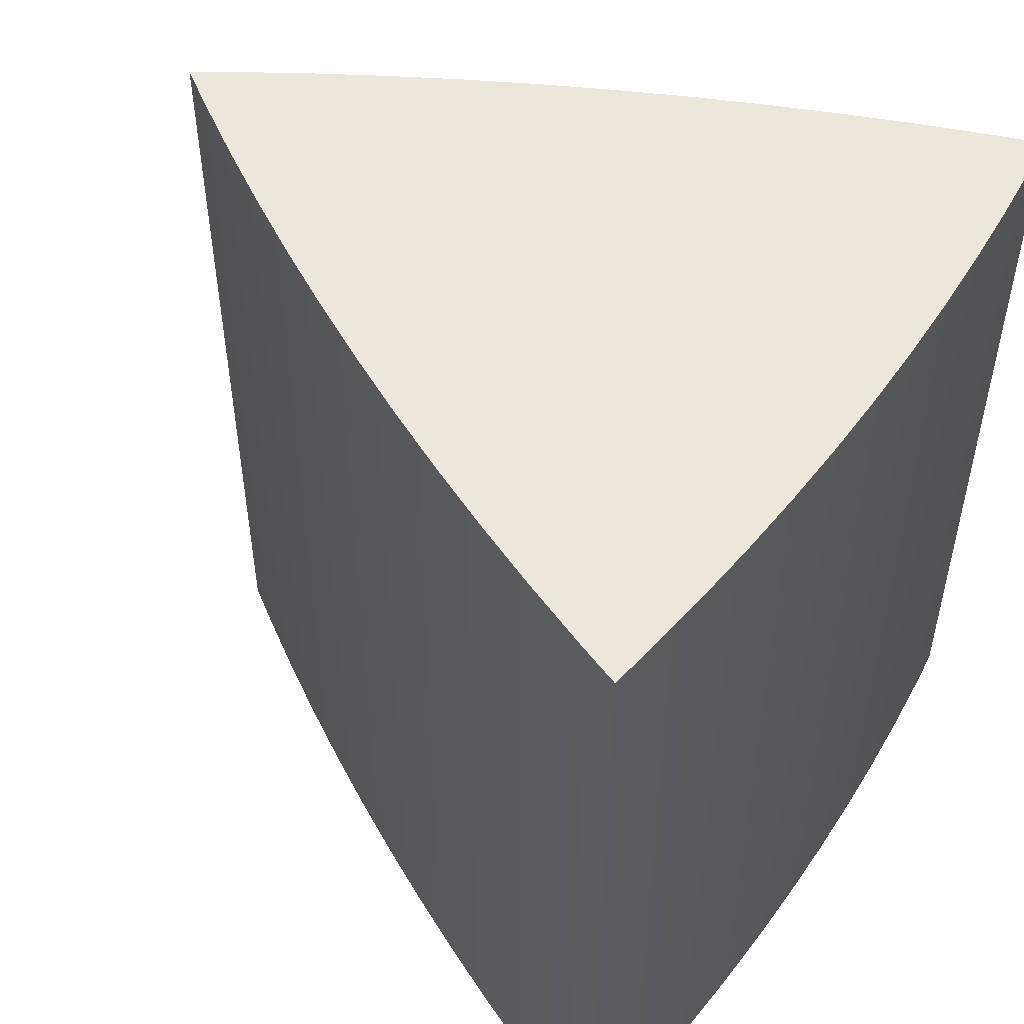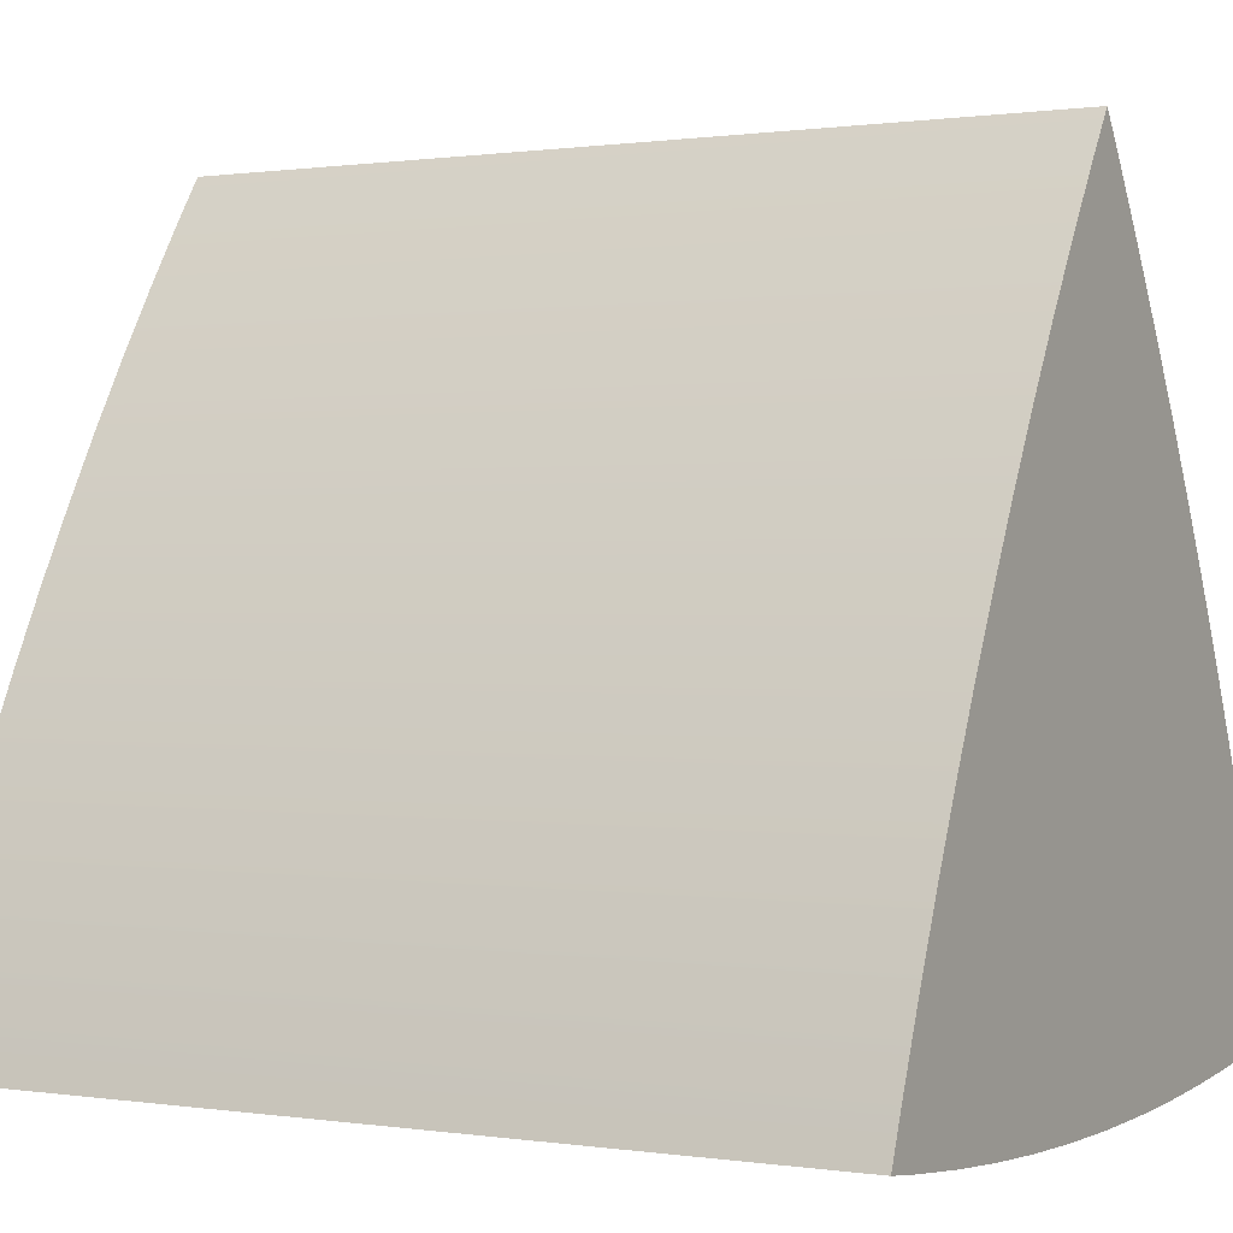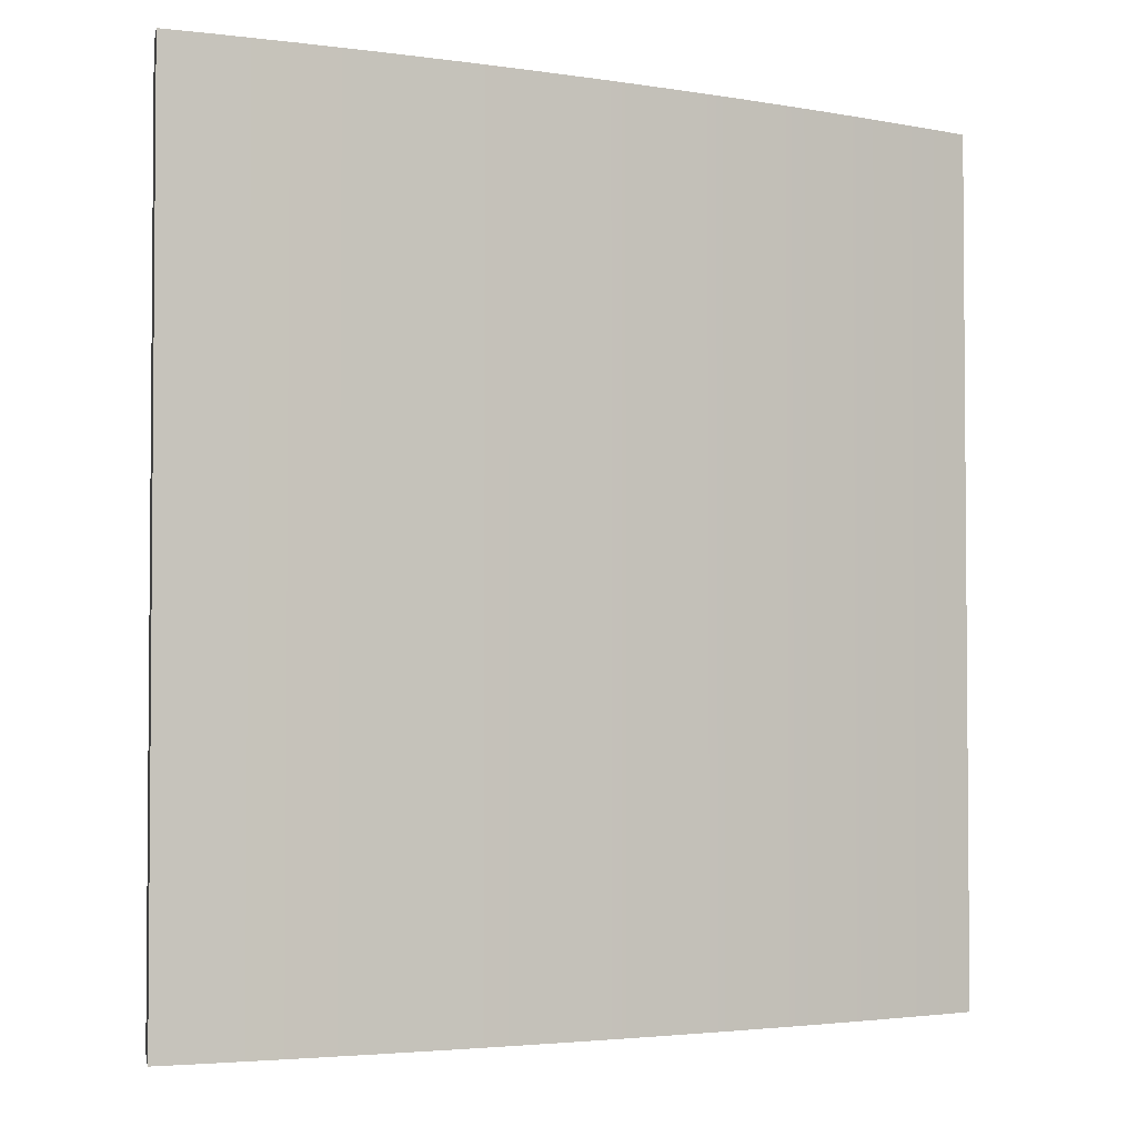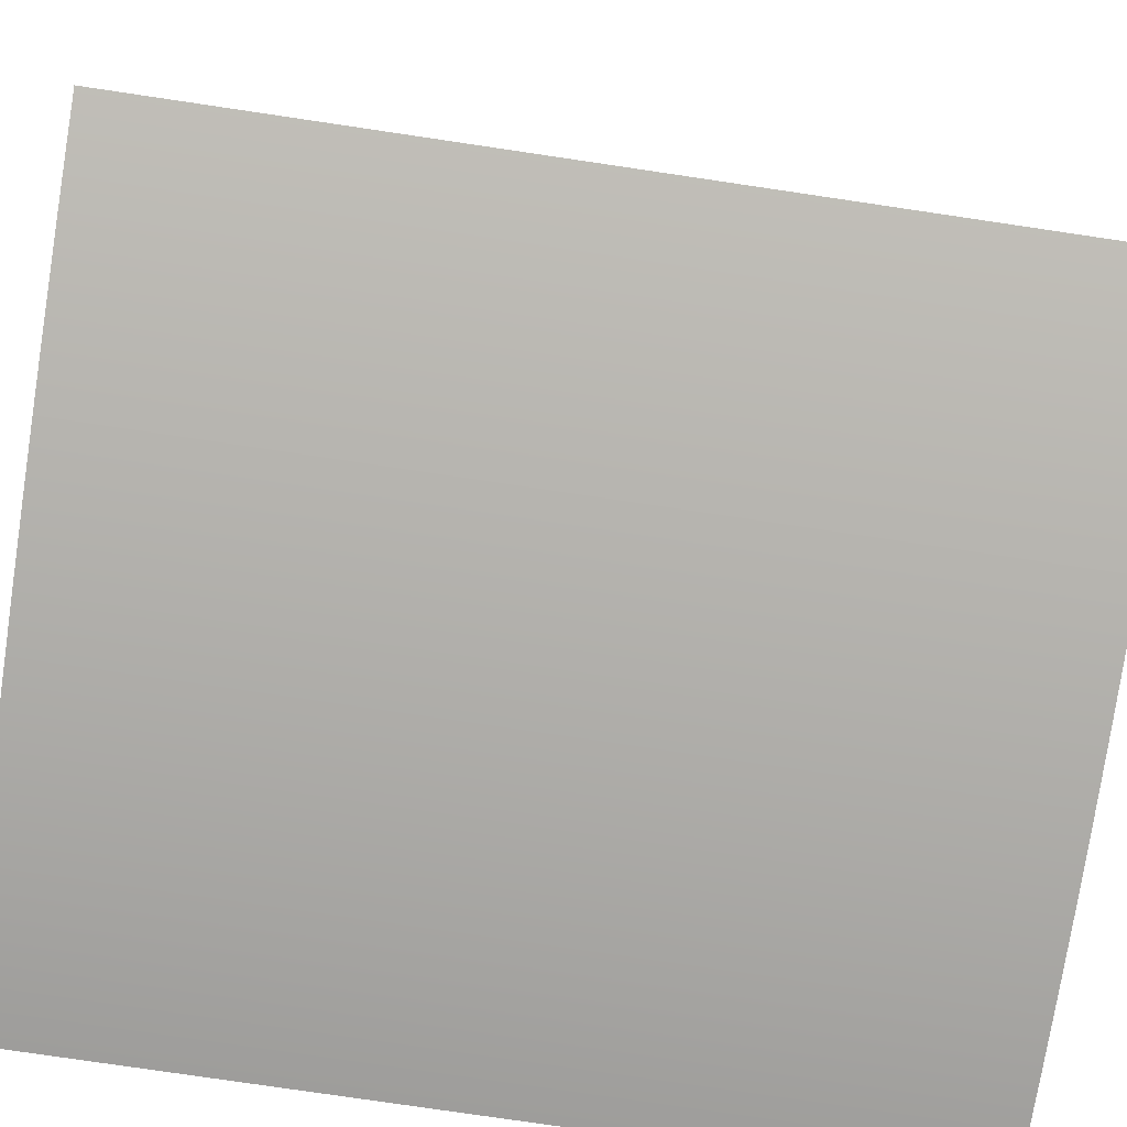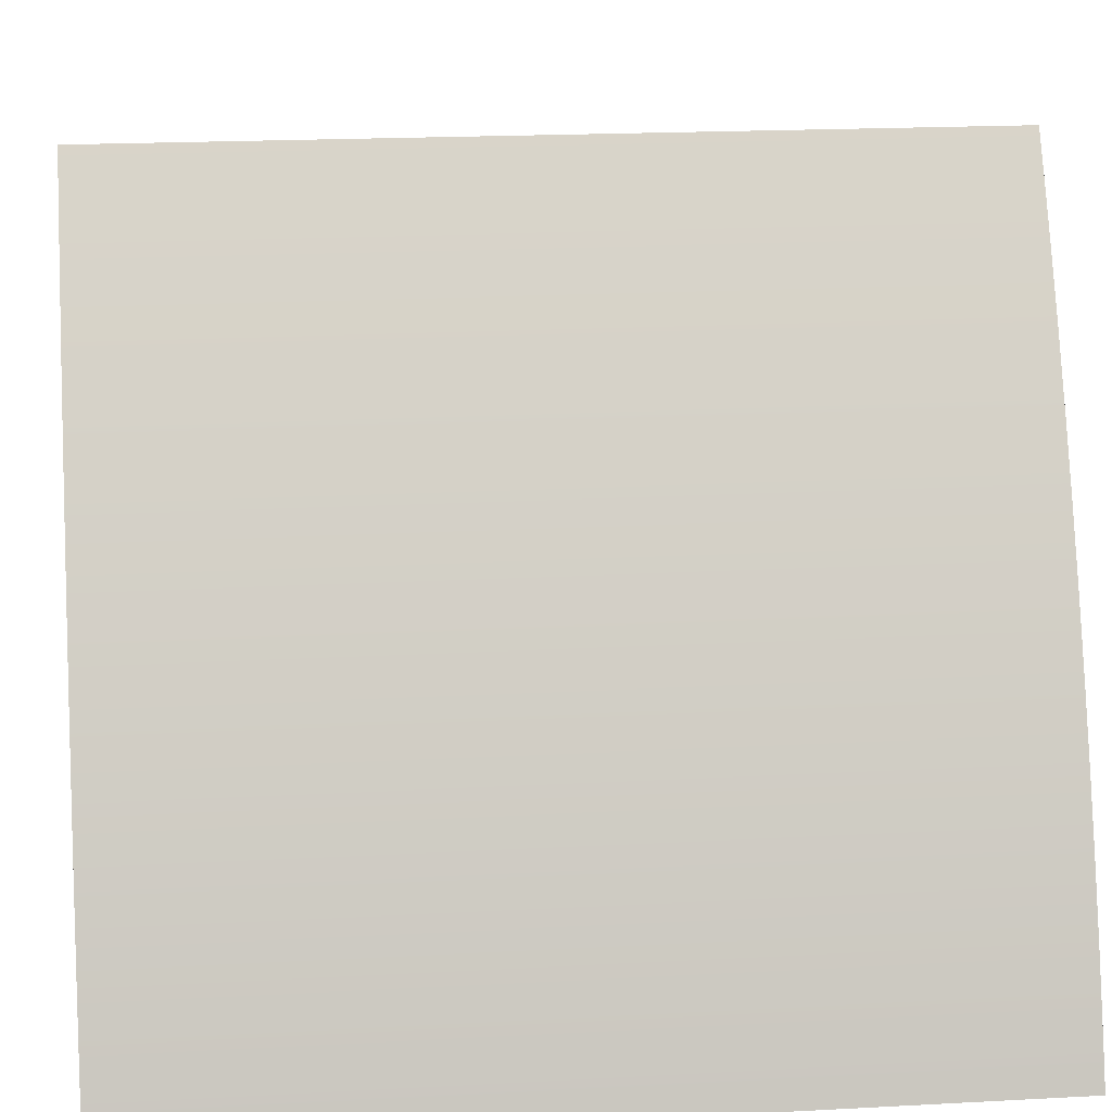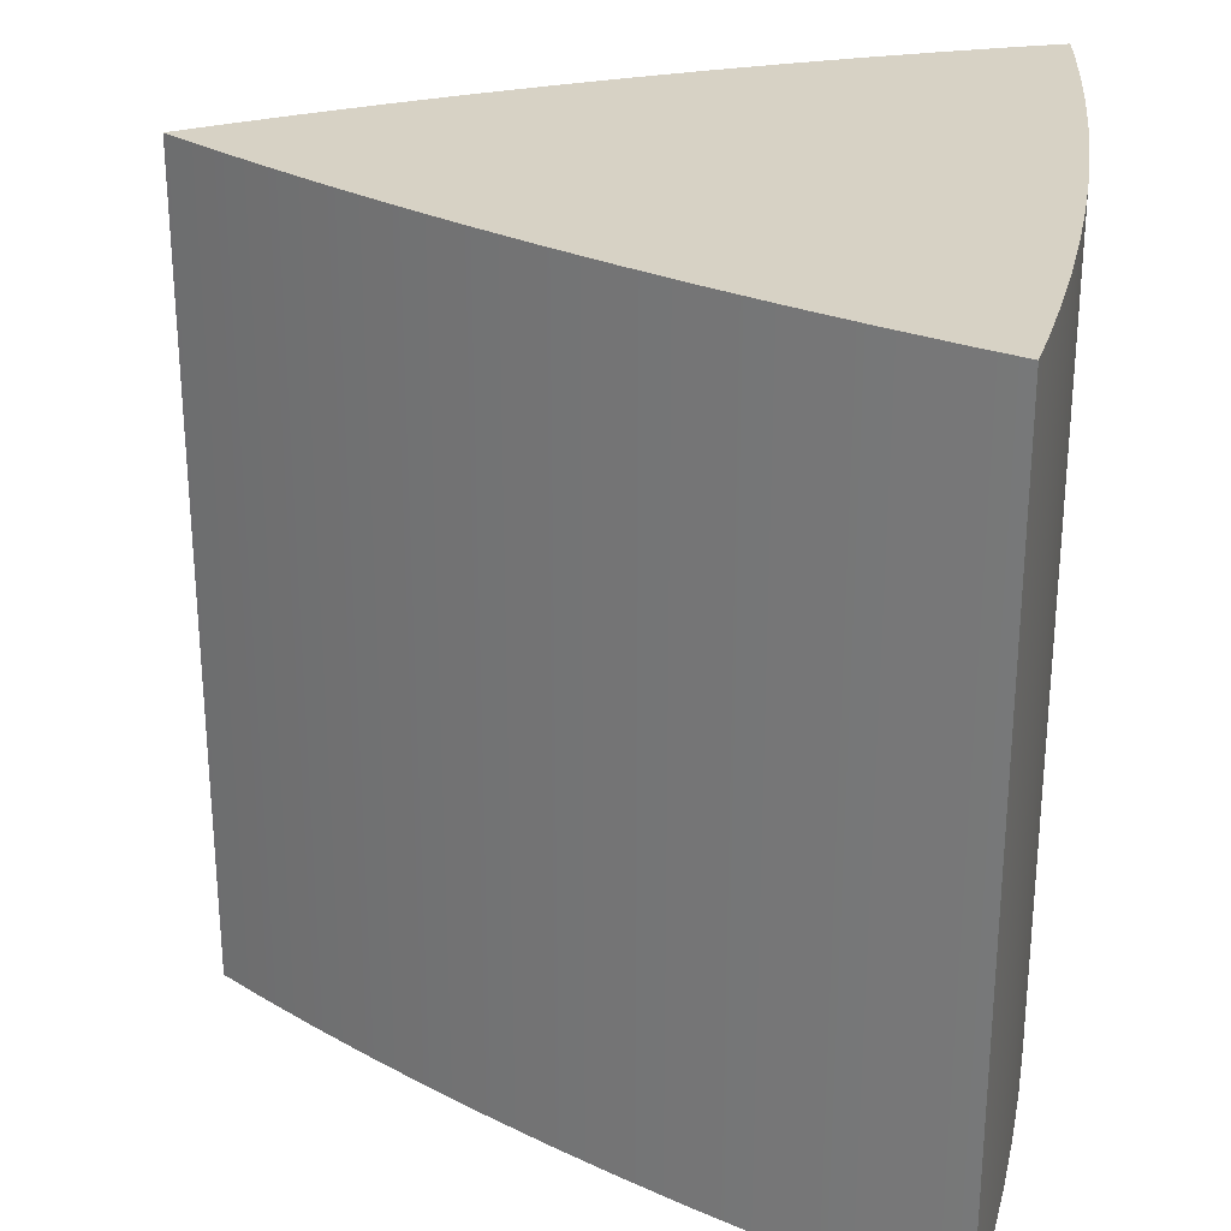
<metadata>
{"format":"obj","ext":"obj","renderer":"f3d","projection":"perspective","resolution":1024,"background":"white","views":[{"elev":51.2,"azim":124.2,"up":"+Y"},{"elev":0.5,"azim":119.8,"up":"+Z"},{"elev":-3.1,"azim":-92.9,"up":"+Y"},{"elev":-78.1,"azim":81.6,"up":"+Z"},{"elev":19.6,"azim":-95.7,"up":"+Z"},{"elev":27.4,"azim":99.3,"up":"+Y"}]}
</metadata>
<code>
v -0.01908 -0.3082 0.3324
v 0.01905 -0.3082 0.3324
v -2.9e-05 -0.3082 0.3608
v 0.04822 -0.3082 0.2869
v 0.01905 0.3082 0.3324
v -2.9e-05 0.3082 0.3608
v -0.0482 -0.3082 0.2868
v 0.04822 0.3082 0.2869
v -0.01908 0.3082 0.3324
v 0.07641 -0.3082 0.2407
v 0.07641 0.3082 0.2407
v -0.0482 0.3082 0.2868
v -0.07636 -0.3082 0.2406
v 0.1036 -0.3082 0.194
v 0.1036 0.3082 0.194
v -0.07636 0.3082 0.2406
v -0.1035 -0.3082 0.1939
v 0.1298 -0.3082 0.1467
v 0.1298 0.3082 0.1467
v -0.1035 0.3082 0.1939
v -0.1297 -0.3082 0.1466
v 0.155 -0.3082 0.09884
v 0.155 0.3082 0.09884
v -0.1297 0.3082 0.1466
v -0.1549 -0.3082 0.09874
v 0.1791 -0.3082 0.05046
v 0.1791 0.3082 0.05046
v -0.1549 0.3082 0.09874
v -0.179 -0.3082 0.05037
v 0.2023 -0.3082 0.001577
v 0.2023 0.3082 0.001577
v -0.179 0.3082 0.05037
v -0.2022 -0.3082 0.001495
v 0.2243 -0.3082 -0.04779
v 0.2243 0.3082 -0.04779
v -0.2022 0.3082 0.001495
v -0.2243 -0.3082 -0.04786
v 0.2453 -0.3082 -0.09761
v 0.2453 0.3082 -0.09761
v -0.2243 0.3082 -0.04786
v -0.2453 -0.3082 -0.09766
v 0.2653 -0.3082 -0.1479
v 0.2653 0.3082 -0.1479
v -0.2453 0.3082 -0.09766
v -0.2653 -0.3082 -0.1479
v 0.2771 -0.3082 -0.1798
v 0.2771 0.3082 -0.1798
v -0.2653 0.3082 -0.1479
v -0.2772 -0.3082 -0.1798
v 0.2479 -0.3082 -0.1836
v -0.2772 0.3082 -0.1798
v -0.248 -0.3082 -0.1836
v 0.2479 0.3082 -0.1836
v -0.1986 -0.3082 -0.1889
v -0.248 0.3082 -0.1836
v 0.1985 -0.3082 -0.1889
v -0.1986 0.3082 -0.1889
v -0.149 -0.3082 -0.193
v 0.1985 0.3082 -0.1889
v -0.149 0.3082 -0.193
v 0.1489 -0.3082 -0.193
v 0.1489 0.3082 -0.193
v -0.09941 -0.3082 -0.196
v 0.09932 0.3082 -0.196
v -0.09941 0.3082 -0.196
v 0.09932 -0.3082 -0.196
v 0.04965 0.3082 -0.1978
v -0.04974 -0.3082 -0.1978
v -0.04974 0.3082 -0.1978
v 0.04965 -0.3082 -0.1978
v -4.3e-05 0.3082 -0.1983
v -4.3e-05 -0.3082 -0.1983
g mesh1_mesh1-geometry
f 1 2 3
f 2 1 4
f 5 3 2
f 6 1 3
f 4 1 7
f 8 2 4
f 3 5 6
f 2 8 5
f 1 6 9
f 9 7 1
f 4 7 10
f 4 11 8
f 5 9 6
f 9 5 8
f 7 9 12
f 10 7 13
f 11 4 10
f 12 8 11
f 9 8 12
f 12 13 7
f 10 13 14
f 10 15 11
f 12 11 16
f 13 12 16
f 14 13 17
f 15 10 14
f 16 11 15
f 16 17 13
f 14 17 18
f 14 19 15
f 16 15 20
f 17 16 20
f 18 17 21
f 19 14 18
f 20 15 19
f 20 21 17
f 18 21 22
f 18 23 19
f 20 19 24
f 21 20 24
f 22 21 25
f 23 18 22
f 24 19 23
f 24 25 21
f 22 25 26
f 22 27 23
f 24 23 28
f 25 24 28
f 26 25 29
f 27 22 26
f 28 23 27
f 28 29 25
f 26 29 30
f 26 31 27
f 28 27 32
f 29 28 32
f 30 29 33
f 31 26 30
f 32 27 31
f 32 33 29
f 30 33 34
f 30 35 31
f 32 31 36
f 33 32 36
f 34 33 37
f 35 30 34
f 36 31 35
f 36 37 33
f 34 37 38
f 34 39 35
f 36 35 40
f 37 36 40
f 38 37 41
f 39 34 38
f 40 35 39
f 40 41 37
f 38 41 42
f 38 43 39
f 40 39 44
f 41 40 44
f 42 41 45
f 43 38 42
f 44 39 43
f 44 45 41
f 42 45 46
f 42 47 43
f 44 43 48
f 45 44 48
f 46 45 49
f 47 42 46
f 48 43 47
f 48 49 45
f 46 49 50
f 48 47 51
f 49 48 51
f 50 49 52
f 51 47 53
f 50 52 54
f 51 53 55
f 50 54 56
f 55 53 57
f 56 54 58
f 57 53 59
f 57 59 60
f 56 58 61
f 60 59 62
f 61 58 63
f 60 64 65
f 60 62 64
f 61 63 66
f 65 64 67
f 66 63 68
f 65 67 69
f 66 68 70
f 69 67 71
f 70 68 72
g mesh1_mesh1-geometry
f 3 2 1
f 4 1 2
f 2 3 5
f 3 1 6
f 7 1 4
f 4 2 8
f 6 5 3
f 5 8 2
f 9 6 1
f 1 7 9
f 10 7 4
f 8 11 4
f 6 9 5
f 8 5 9
f 12 9 7
f 13 7 10
f 10 4 11
f 11 8 12
f 12 8 9
f 7 13 12
f 14 13 10
f 11 15 10
f 16 11 12
f 16 12 13
f 17 13 14
f 14 10 15
f 15 11 16
f 13 17 16
f 18 17 14
f 15 19 14
f 20 15 16
f 20 16 17
f 21 17 18
f 18 14 19
f 19 15 20
f 17 21 20
f 22 21 18
f 19 23 18
f 24 19 20
f 24 20 21
f 25 21 22
f 22 18 23
f 23 19 24
f 21 25 24
f 26 25 22
f 23 27 22
f 28 23 24
f 28 24 25
f 29 25 26
f 26 22 27
f 27 23 28
f 25 29 28
f 30 29 26
f 27 31 26
f 32 27 28
f 32 28 29
f 33 29 30
f 30 26 31
f 31 27 32
f 29 33 32
f 34 33 30
f 31 35 30
f 36 31 32
f 36 32 33
f 37 33 34
f 34 30 35
f 35 31 36
f 33 37 36
f 38 37 34
f 35 39 34
f 40 35 36
f 40 36 37
f 41 37 38
f 38 34 39
f 39 35 40
f 37 41 40
f 42 41 38
f 39 43 38
f 44 39 40
f 44 40 41
f 45 41 42
f 42 38 43
f 43 39 44
f 41 45 44
f 46 45 42
f 43 47 42
f 48 43 44
f 48 44 45
f 49 45 46
f 46 42 47
f 47 43 48
f 45 49 48
f 50 49 46
f 46 47 50
f 51 47 48
f 51 48 49
f 52 49 50
f 53 50 47
f 53 47 51
f 51 49 55
f 52 55 49
f 54 52 50
f 50 53 56
f 55 53 51
f 55 52 57
f 54 57 52
f 56 54 50
f 59 56 53
f 57 53 55
f 57 54 60
f 58 54 56
f 56 59 61
f 59 53 57
f 58 60 54
f 60 59 57
f 61 58 56
f 62 61 59
f 60 58 65
f 62 59 60
f 63 58 61
f 61 62 66
f 63 65 58
f 65 64 60
f 64 62 60
f 66 63 61
f 64 66 62
f 65 63 69
f 67 64 65
f 68 63 66
f 66 64 70
f 68 69 63
f 69 67 65
f 67 70 64
f 70 68 66
f 69 68 71
f 71 67 69
f 70 67 72
f 72 68 70
f 72 71 68
f 71 72 67
g mesh1_mesh1-geometry
f 50 47 46
f 47 50 53
f 55 49 51
f 49 55 52
f 56 53 50
f 57 52 55
f 52 57 54
f 53 56 59
f 60 54 57
f 61 59 56
f 54 60 58
f 59 61 62
f 65 58 60
f 66 62 61
f 58 65 63
f 62 66 64
f 69 63 65
f 70 64 66
f 63 69 68
f 64 70 67
f 71 68 69
f 72 67 70
f 68 71 72
f 67 72 71

</code>
